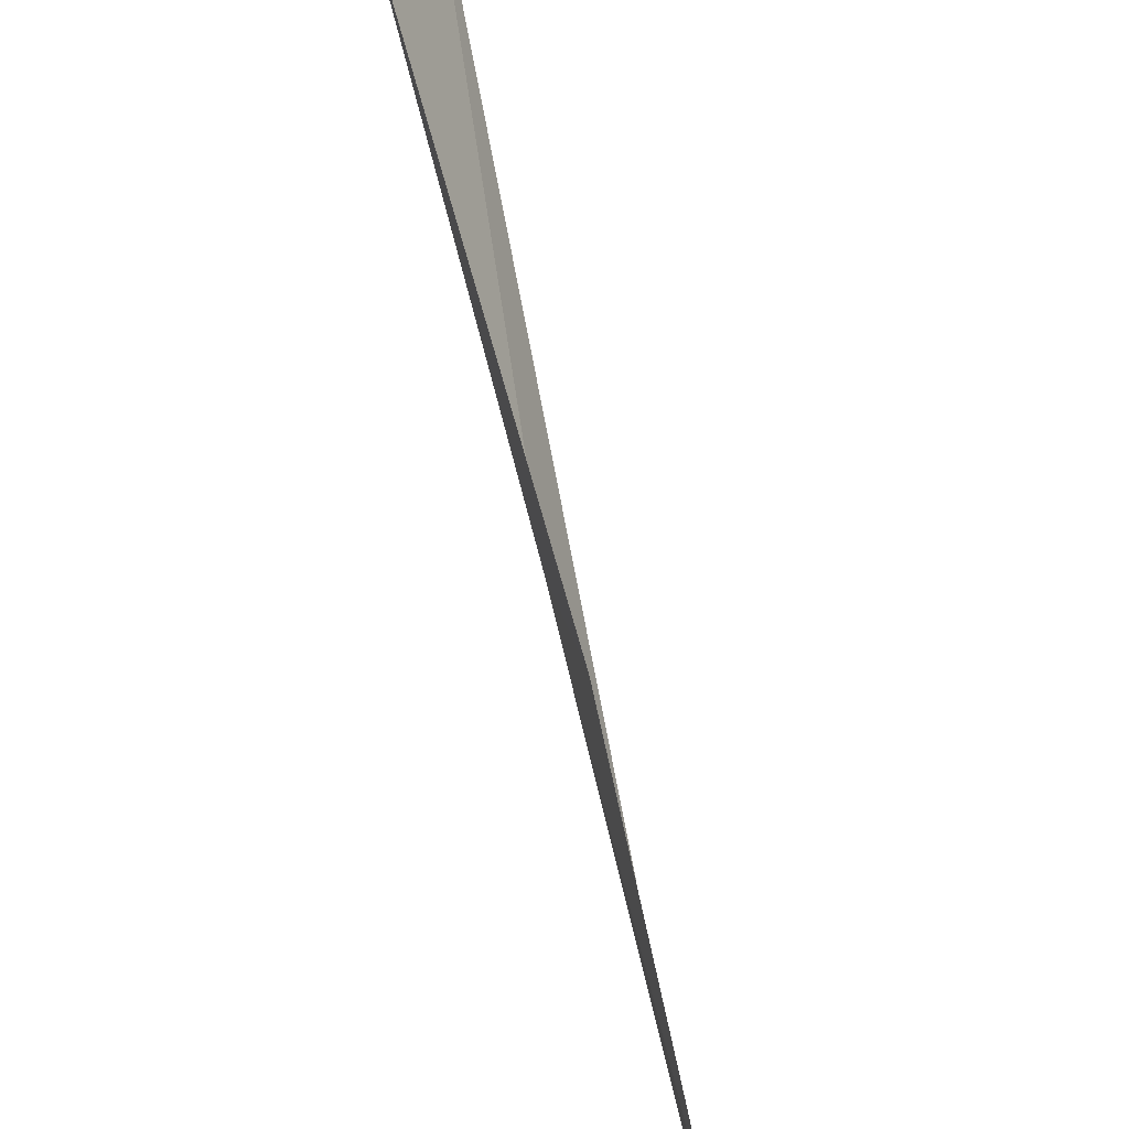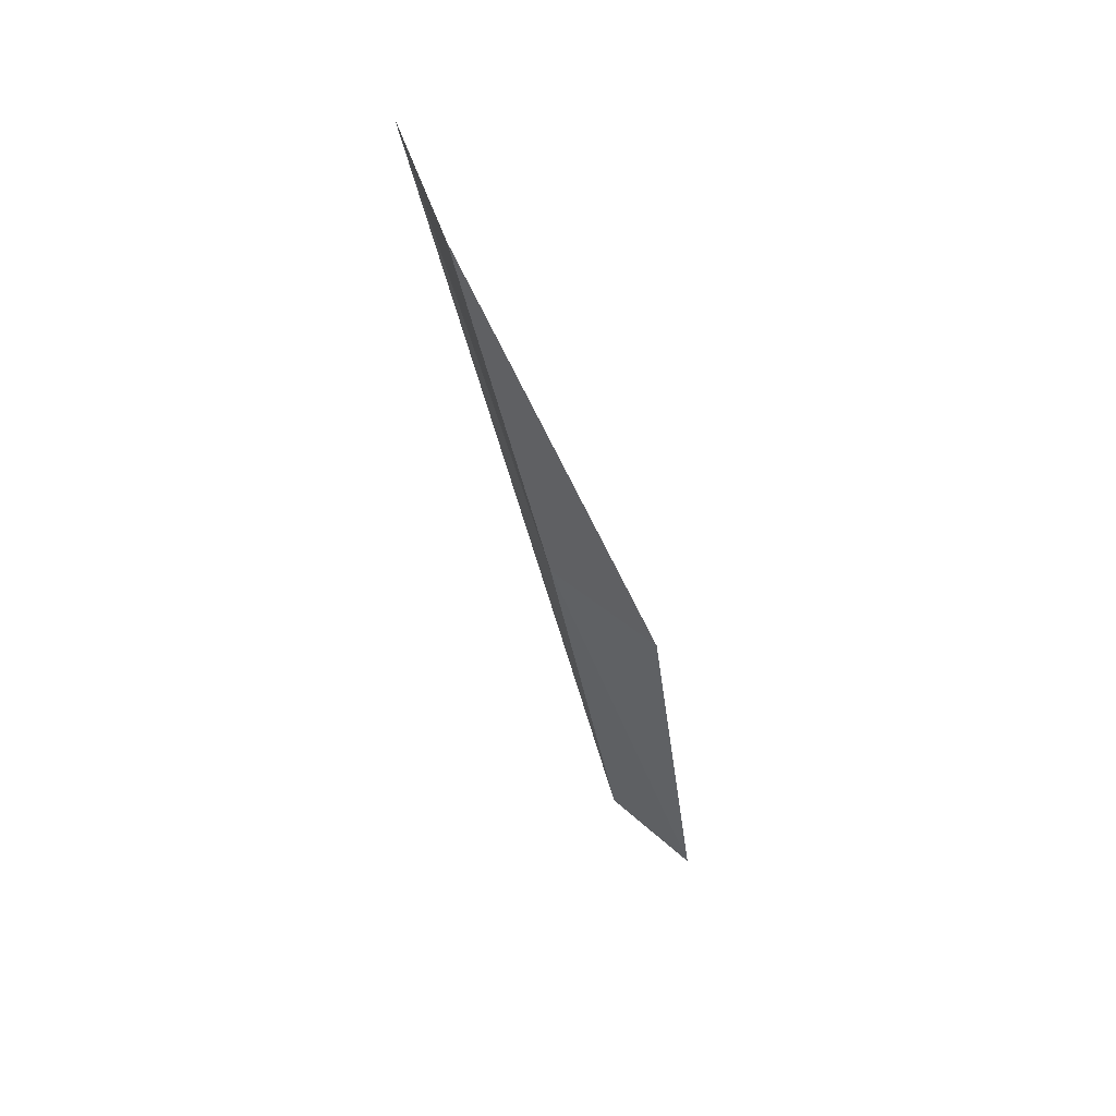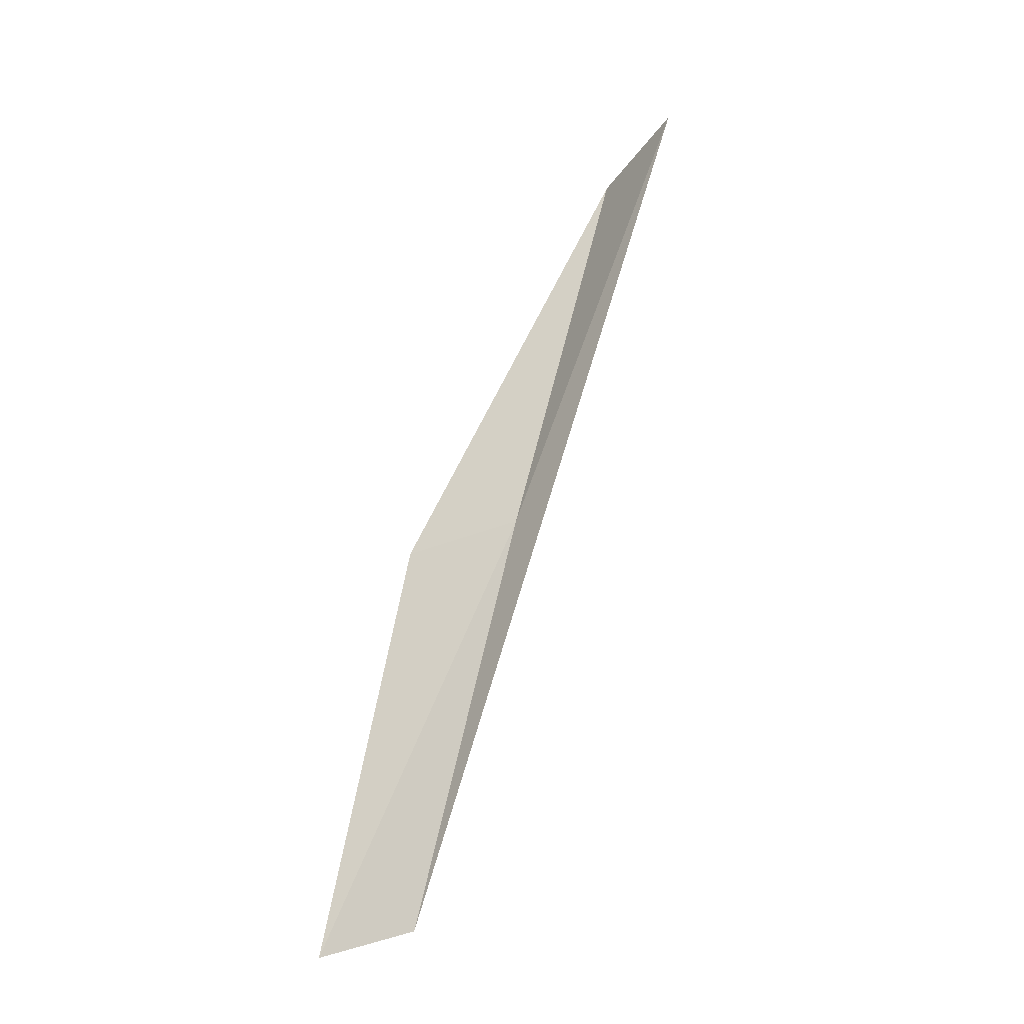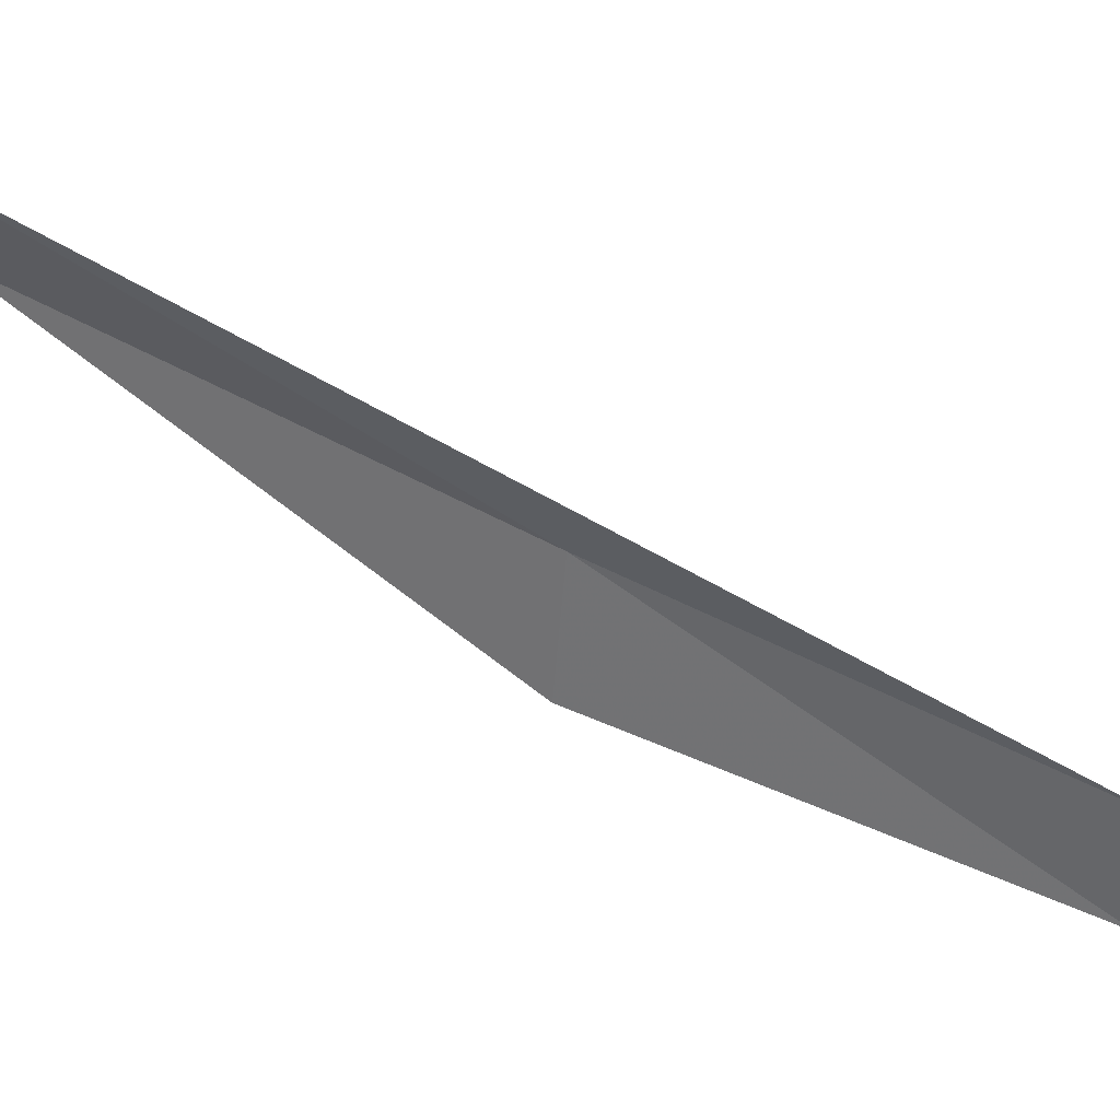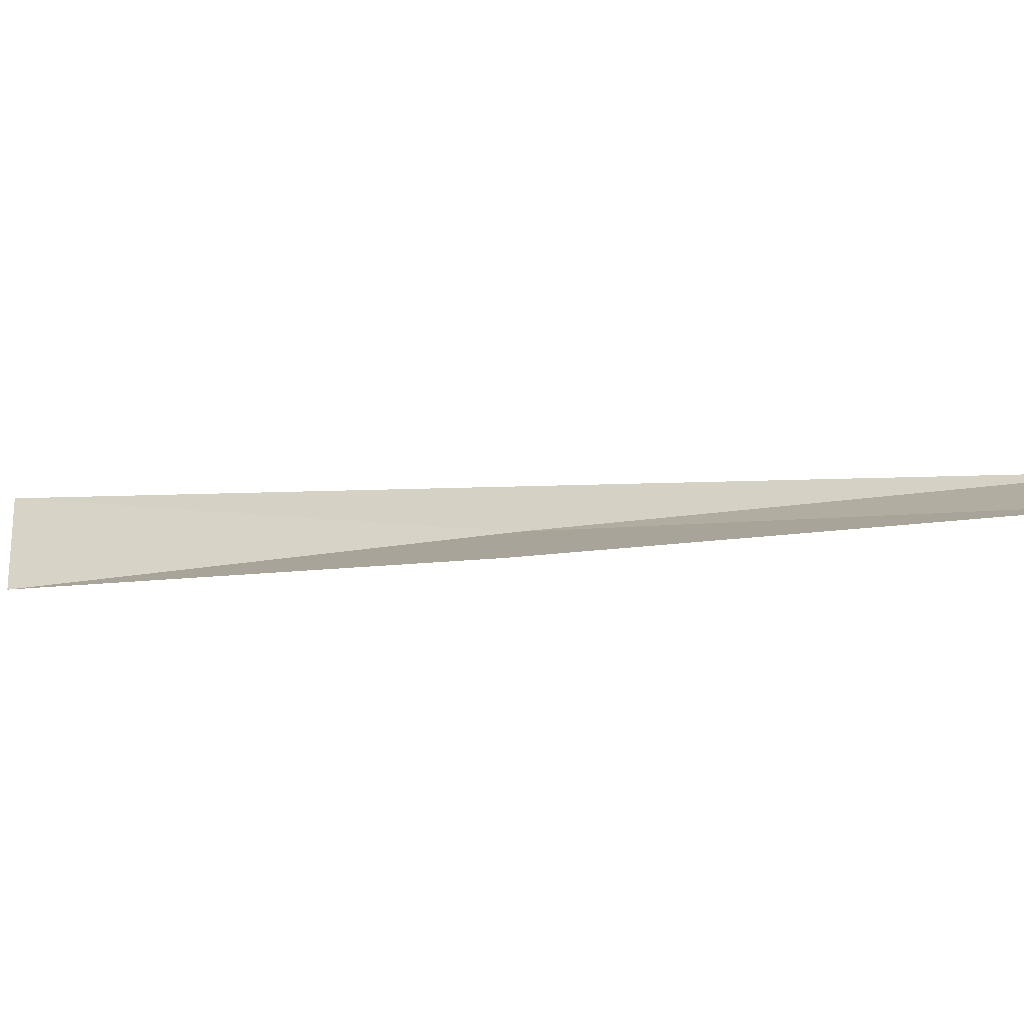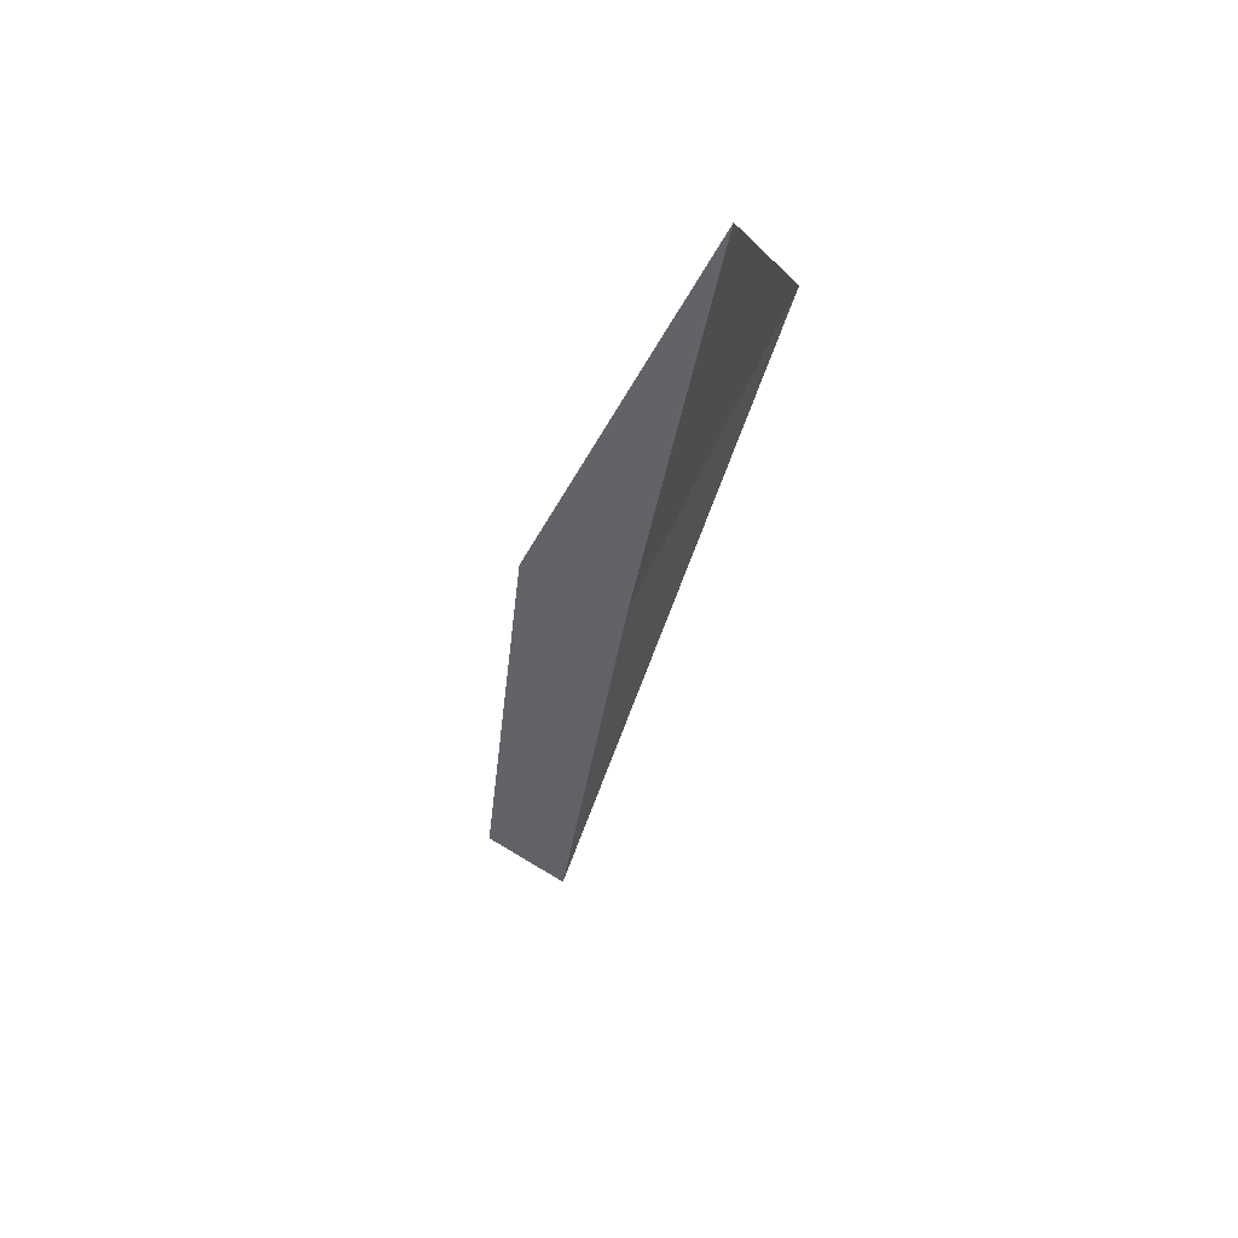
<metadata>
{"format":"obj","ext":"obj","renderer":"f3d","projection":"perspective","resolution":1024,"background":"white","views":[{"elev":-55.3,"azim":18.9,"up":"+Y"},{"elev":71.4,"azim":-39.6,"up":"+Z"},{"elev":-42.4,"azim":128.7,"up":"+Z"},{"elev":46.9,"azim":109.2,"up":"+Y"},{"elev":-69.2,"azim":108.5,"up":"+Y"},{"elev":32.3,"azim":142.7,"up":"+Z"}]}
</metadata>
<code>
v 26.23 6.346 8.717
v 26.54 5.072 8.717
v 26.48 7.97 13.08
v 26.87 9.152 13.08
v 26.08 3.658 4.359
v 25.88 4.765 4.359
f 1 3 2
f 1 5 6
f 1 2 5
f 1 4 3
f 1 6 4

</code>
